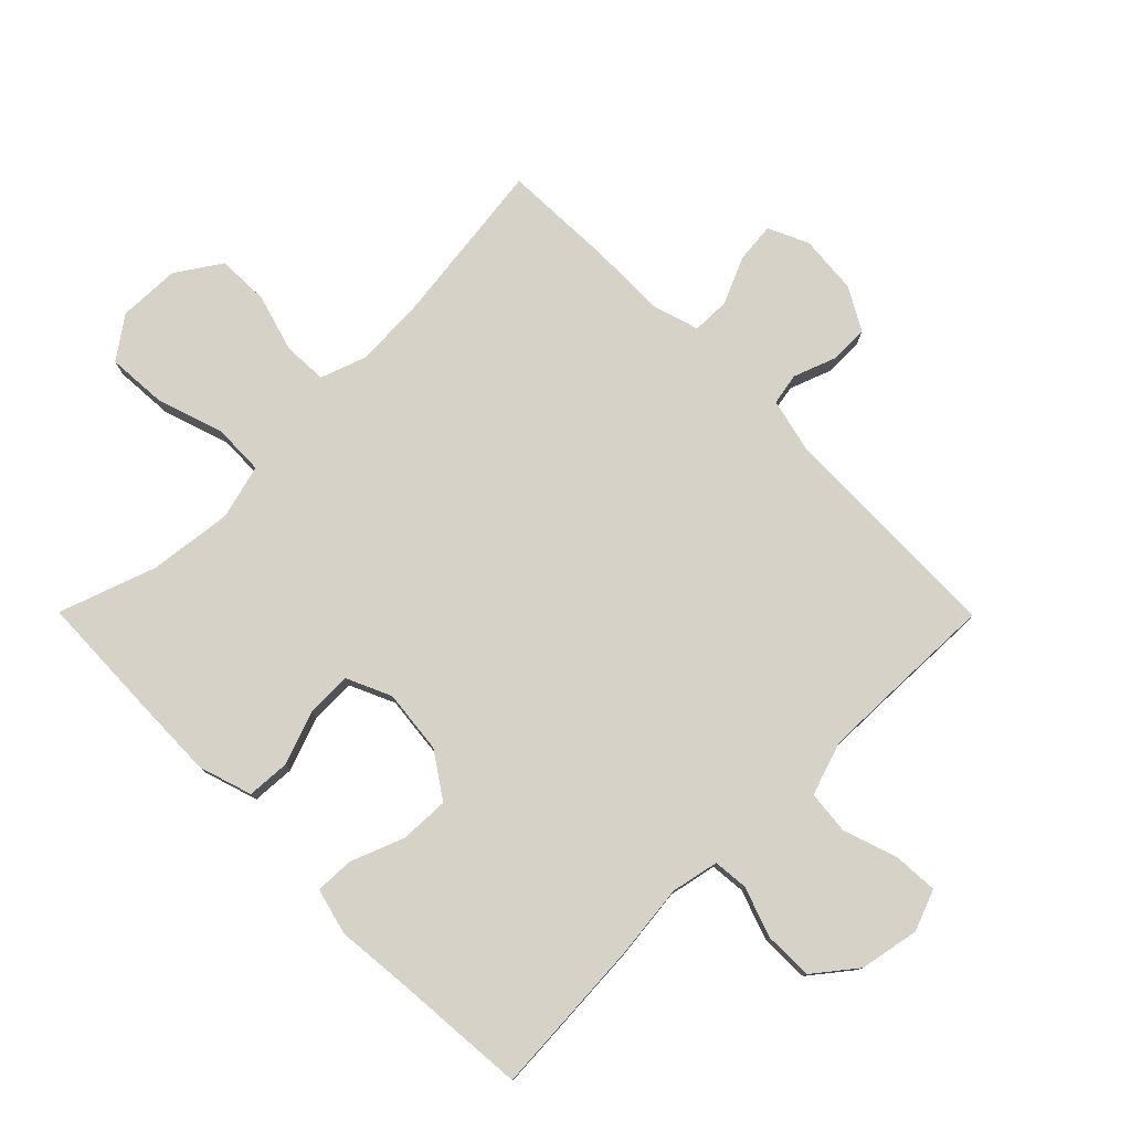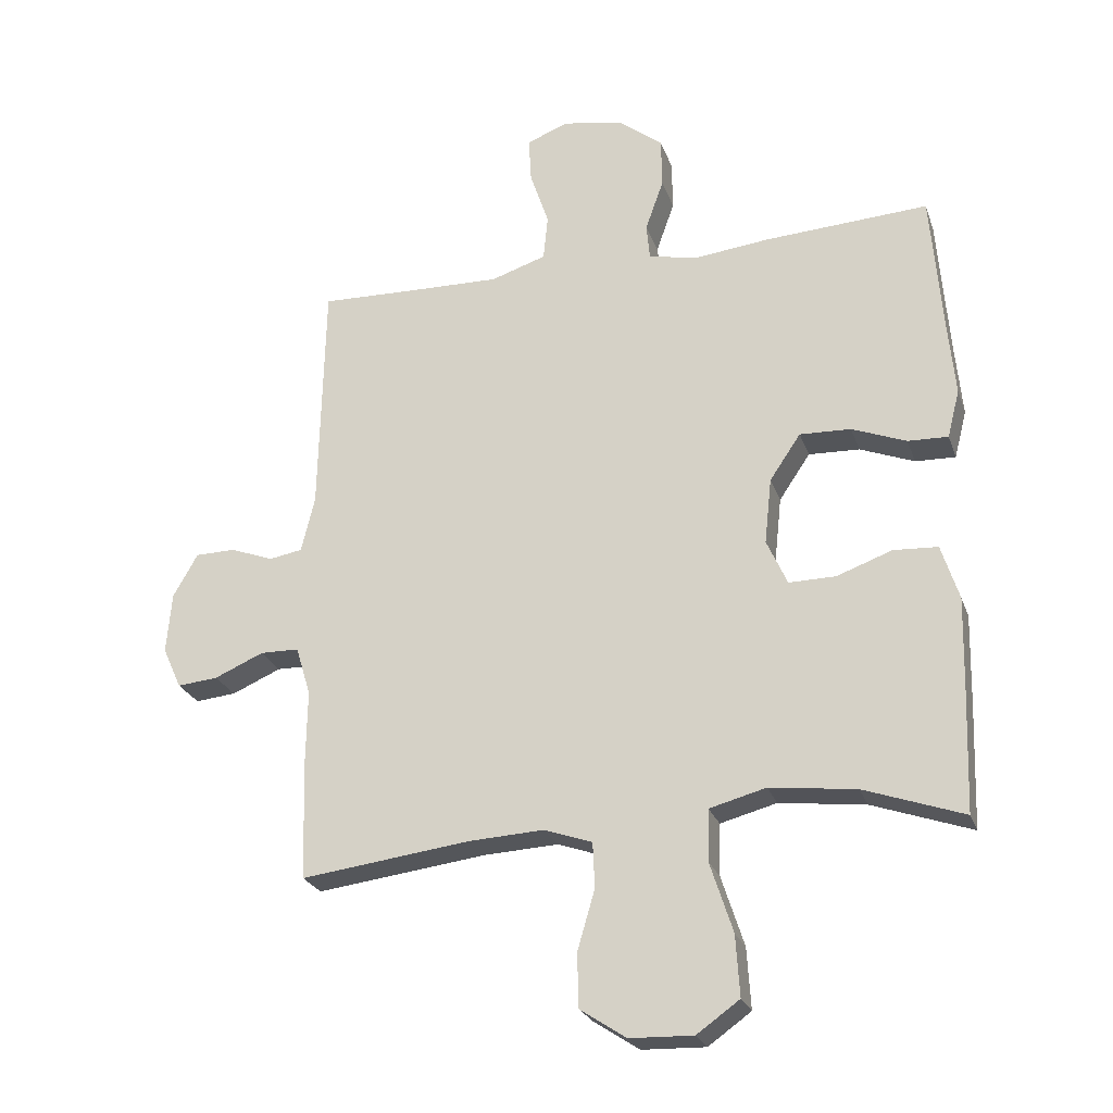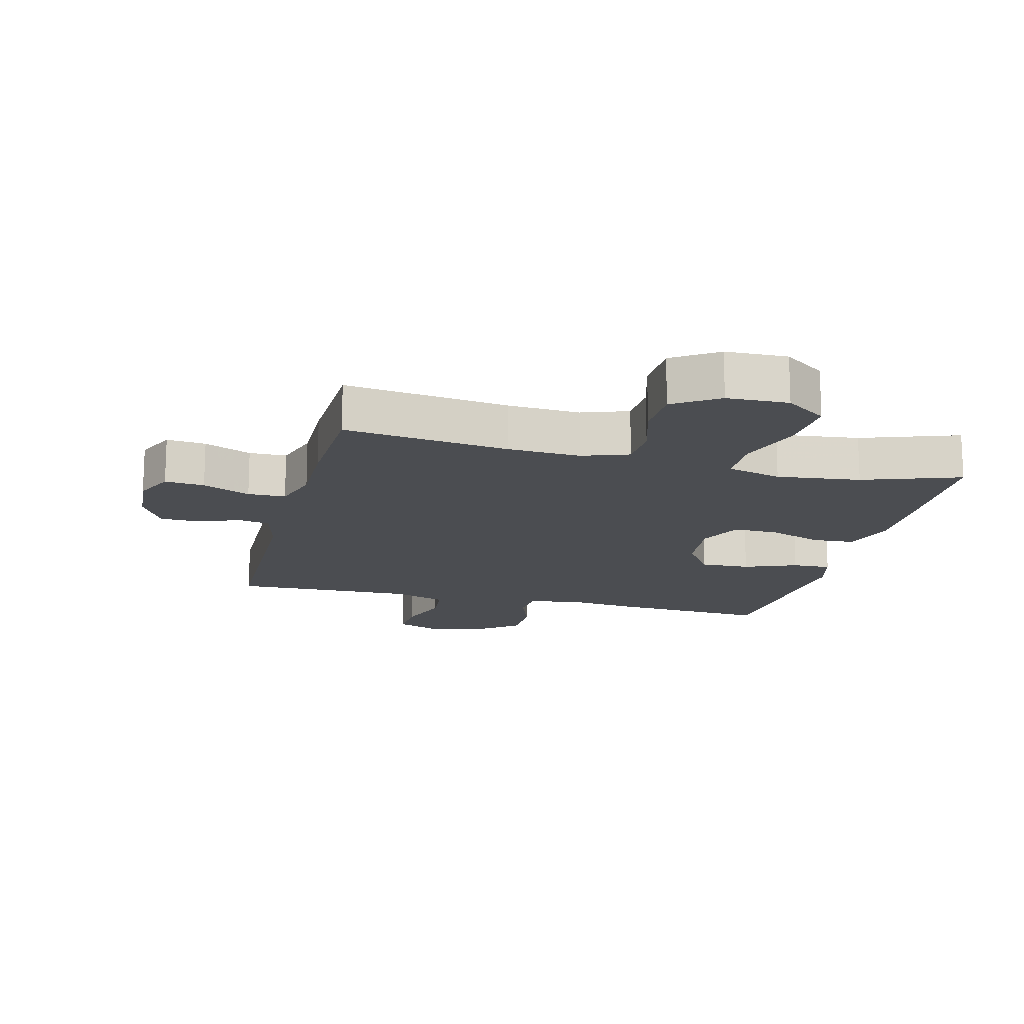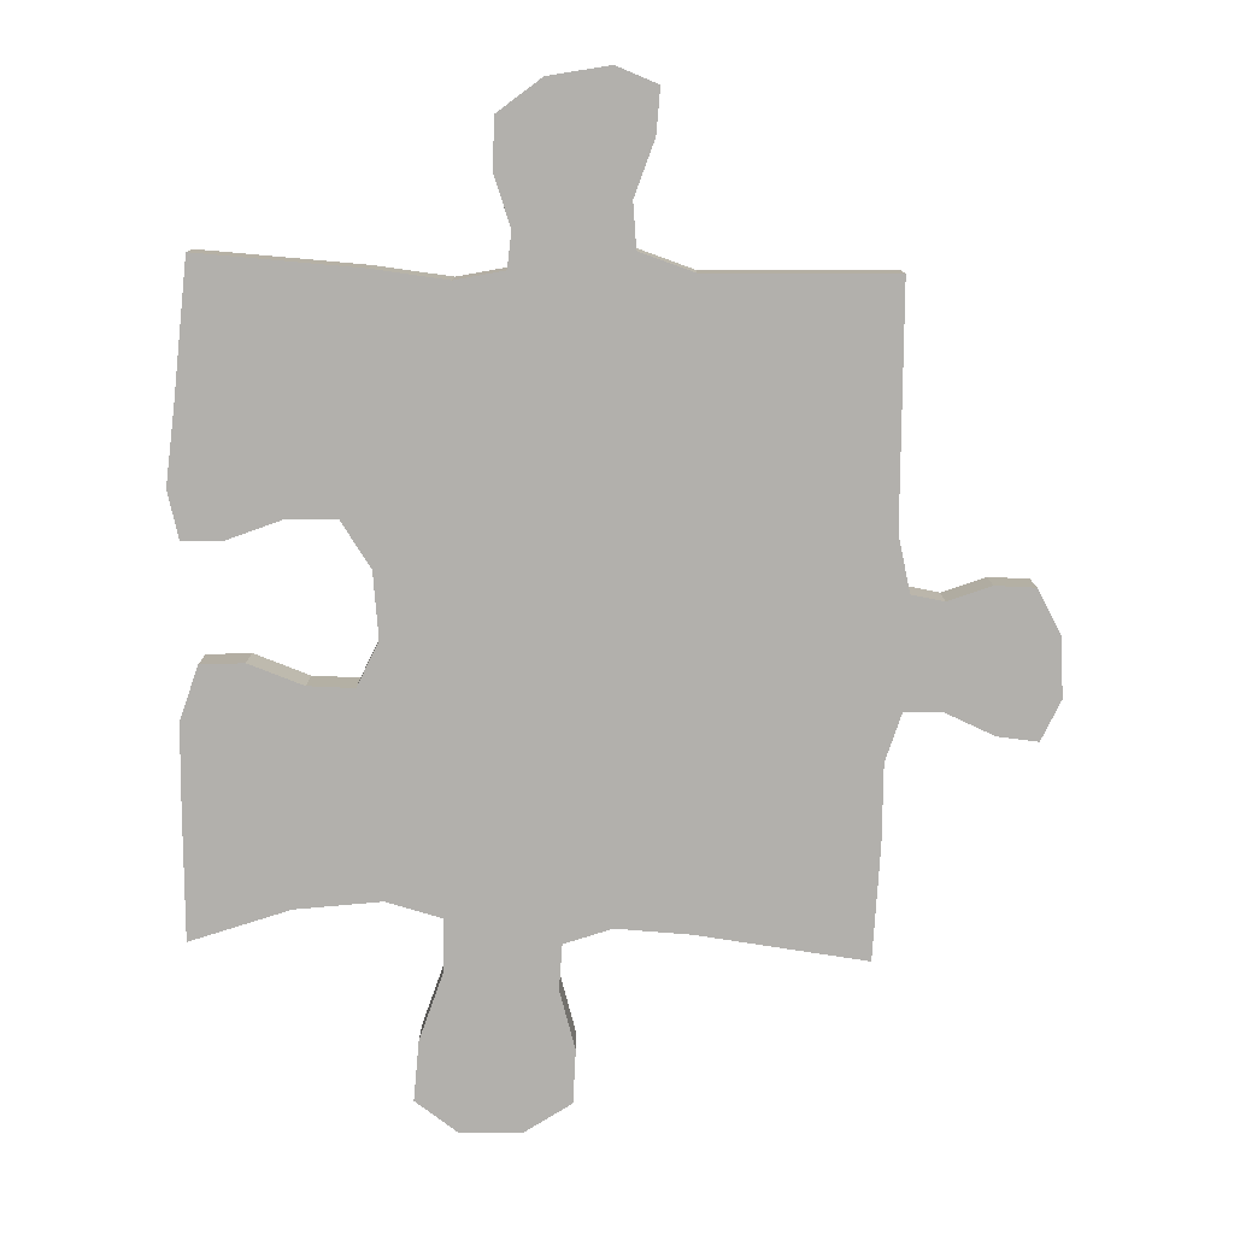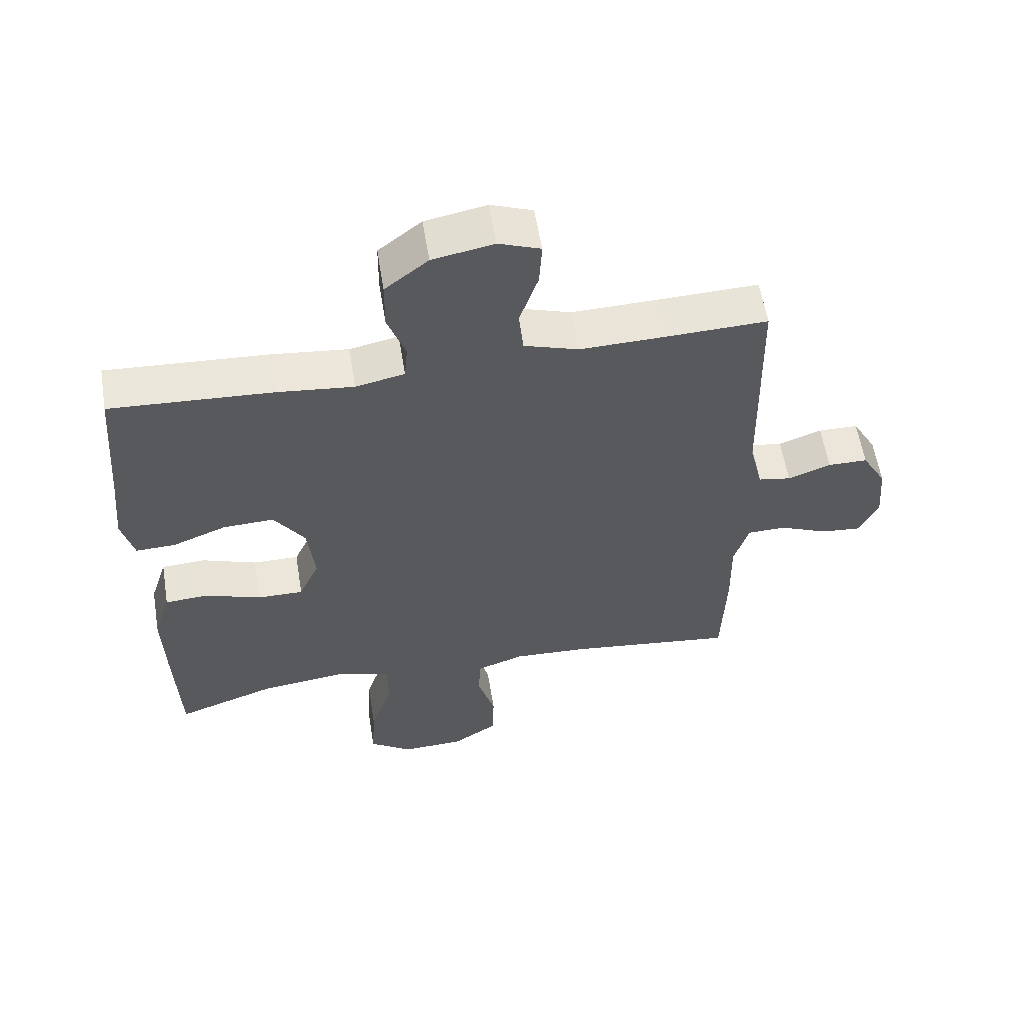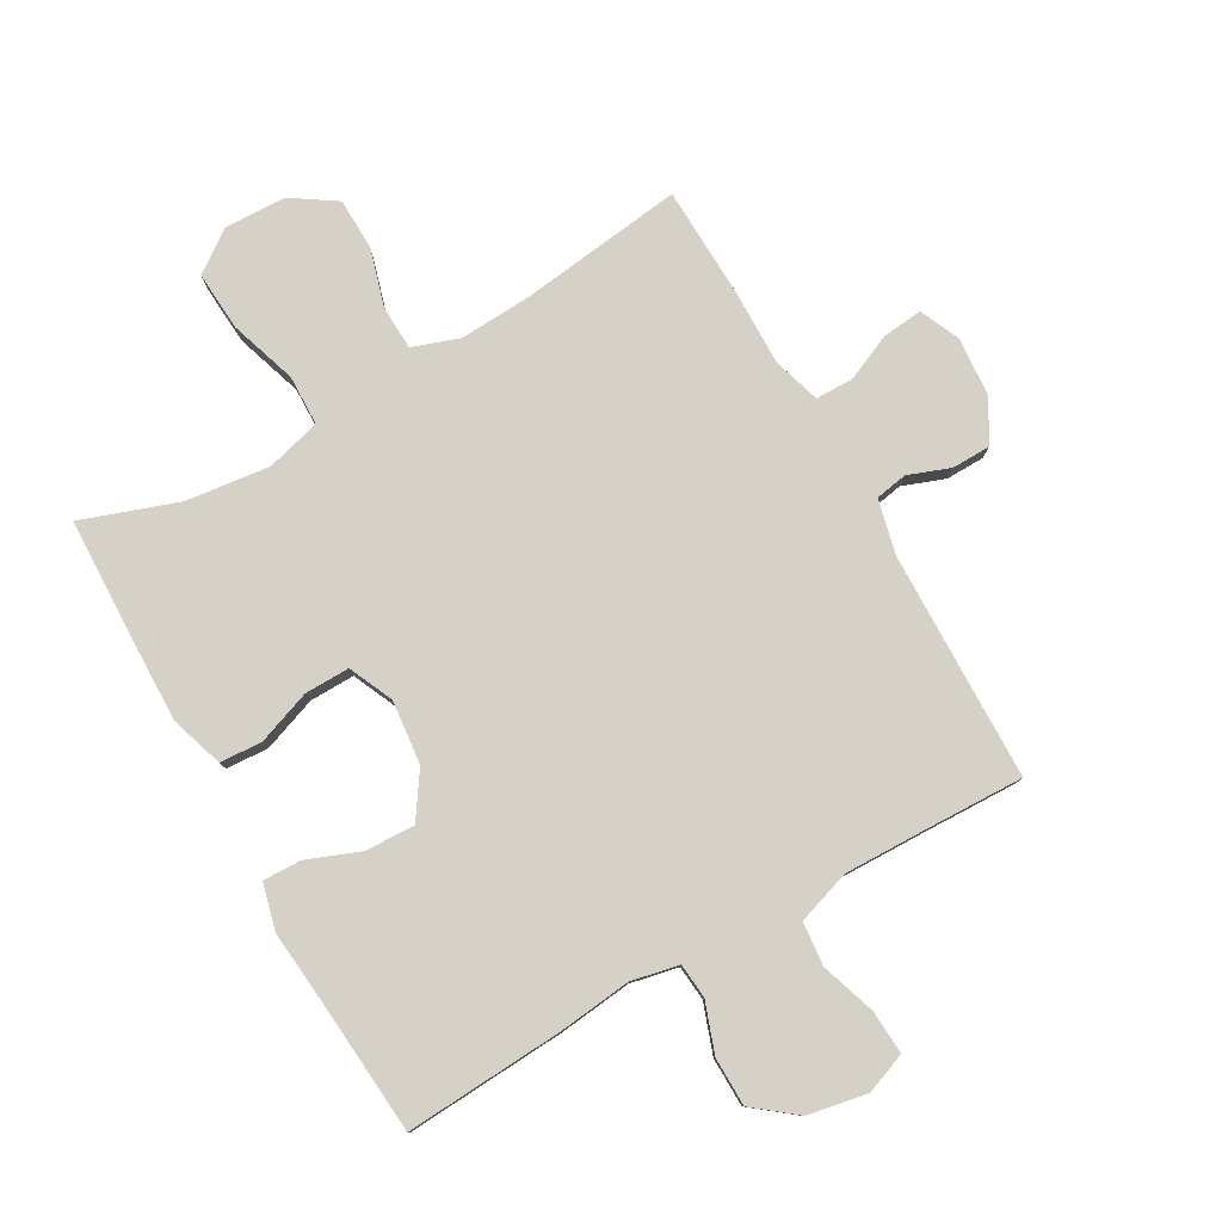
<metadata>
{"format":"obj","ext":"obj","renderer":"f3d","projection":"perspective","resolution":1024,"background":"white","views":[{"elev":78.2,"azim":-44.8,"up":"+Y"},{"elev":-24.8,"azim":-163.1,"up":"+Z"},{"elev":-15.7,"azim":165.7,"up":"+Y"},{"elev":-78.8,"azim":-1.7,"up":"+Y"},{"elev":58.4,"azim":-9.2,"up":"+Z"},{"elev":79.6,"azim":-29.7,"up":"+Y"}]}
</metadata>
<code>
v -0.5 0.07 -0.5
v -0.507 0.07 -0.3
v -0.51 0.07 -0.17
v -0.483 0.07 -0.085
v -0.415 0.07 -0.081
v -0.329 0.07 -0.112
v -0.257 0.07 -0.113
v -0.225 0.07 -0.042
v -0.236 0.07 0.06
v -0.284 0.07 0.131
v -0.363 0.07 0.128
v -0.447 0.07 0.095
v -0.509 0.07 0.093
v -0.528 0.07 0.167
v -0.517 0.07 0.284
v -0.5 0.07 0.5
v -0.247 0.07 0.485
v -0.13 0.07 0.472
v -0.054 0.07 0.488
v -0.049 0.07 0.544
v -0.077 0.07 0.623
v -0.076 0.07 0.701
v -0.009 0.07 0.754
v 0.086 0.07 0.772
v 0.151 0.07 0.747
v 0.147 0.07 0.677
v 0.118 0.07 0.59
v 0.125 0.07 0.52
v 0.21 0.07 0.492
v 0.34 0.07 0.495
v 0.5 0.07 0.5
v 0.508 0.07 0.134
v 0.529 0.07 0.047
v 0.58 0.07 0.038
v 0.647 0.07 0.063
v 0.709 0.07 0.062
v 0.747 0.07 -0.005
v 0.755 0.07 -0.099
v 0.726 0.07 -0.163
v 0.663 0.07 -0.157
v 0.587 0.07 -0.124
v 0.527 0.07 -0.125
v 0.504 0.07 -0.201
v 0.506 0.07 -0.321
v 0.5 0.07 -0.5
v 0.238 0.07 -0.467
v 0.122 0.07 -0.461
v 0.048 0.07 -0.487
v 0.045 0.07 -0.557
v 0.072 0.07 -0.649
v 0.07 0.07 -0.732
v -0.001 0.07 -0.779
v -0.099 0.07 -0.782
v -0.165 0.07 -0.735
v -0.159 0.07 -0.641
v -0.124 0.07 -0.533
v -0.126 0.07 -0.453
v -0.213 0.07 -0.43
v -0.346 0.07 -0.446
v -0.5 0 -0.5
v -0.507 0 -0.3
v -0.51 0 -0.17
v -0.483 0 -0.085
v -0.415 0 -0.081
v -0.329 0 -0.112
v -0.257 0 -0.113
v -0.225 0 -0.042
v -0.236 0 0.06
v -0.284 0 0.131
v -0.363 0 0.128
v -0.447 0 0.095
v -0.509 0 0.093
v -0.528 0 0.167
v -0.517 0 0.284
v -0.5 0 0.5
v -0.247 0 0.485
v -0.13 0 0.472
v -0.054 0 0.488
v -0.049 0 0.544
v -0.077 0 0.623
v -0.076 0 0.701
v -0.009 0 0.754
v 0.086 0 0.772
v 0.151 0 0.747
v 0.147 0 0.677
v 0.118 0 0.59
v 0.125 0 0.52
v 0.21 0 0.492
v 0.34 0 0.495
v 0.5 0 0.5
v 0.508 0 0.134
v 0.529 0 0.047
v 0.58 0 0.038
v 0.647 0 0.063
v 0.709 0 0.062
v 0.747 0 -0.005
v 0.755 0 -0.099
v 0.726 0 -0.163
v 0.663 0 -0.157
v 0.587 0 -0.124
v 0.527 0 -0.125
v 0.504 0 -0.201
v 0.506 0 -0.321
v 0.5 0 -0.5
v 0.238 0 -0.467
v 0.122 0 -0.461
v 0.048 0 -0.487
v 0.045 0 -0.557
v 0.072 0 -0.649
v 0.07 0 -0.732
v -0.001 0 -0.779
v -0.099 0 -0.782
v -0.165 0 -0.735
v -0.159 0 -0.641
v -0.124 0 -0.533
v -0.126 0 -0.453
v -0.213 0 -0.43
v -0.346 0 -0.446
f 53 54 55 56
f 53 56 57
f 52 53 57
f 49 50 51 52
f 48 49 52 57
f 47 48 57 58
f 43 44 45 46
f 42 43 46 47
f 38 39 40 41
f 38 41 42
f 37 38 42
f 34 35 36 37
f 33 34 37 42
f 32 33 42 47
f 30 31 32 47
f 24 25 26 27
f 24 27 28
f 23 24 28
f 20 21 22 23
f 19 20 23 28
f 18 19 28 29
f 15 16 17 18
f 11 12 13 14
f 10 11 14 15
f 3 4 5 6
f 3 6 7
f 59 1 2 3
f 58 59 3 7
f 10 15 18 29
f 9 10 29 30
f 8 9 30 47
f 7 8 47 58
f 115 114 113 112
f 116 115 112
f 116 112 111
f 111 110 109 108
f 116 111 108 107
f 117 116 107 106
f 105 104 103 102
f 106 105 102 101
f 100 99 98 97
f 101 100 97
f 101 97 96
f 96 95 94 93
f 101 96 93 92
f 106 101 92 91
f 106 91 90 89
f 86 85 84 83
f 87 86 83
f 87 83 82
f 82 81 80 79
f 87 82 79 78
f 88 87 78 77
f 77 76 75 74
f 73 72 71 70
f 74 73 70 69
f 65 64 63 62
f 66 65 62
f 62 61 60 118
f 66 62 118 117
f 88 77 74 69
f 89 88 69 68
f 106 89 68 67
f 117 106 67 66
f 1 60 61 2
f 2 61 62 3
f 3 62 63 4
f 4 63 64 5
f 5 64 65 6
f 6 65 66 7
f 7 66 67 8
f 8 67 68 9
f 9 68 69 10
f 10 69 70 11
f 11 70 71 12
f 12 71 72 13
f 13 72 73 14
f 14 73 74 15
f 15 74 75 16
f 16 75 76 17
f 17 76 77 18
f 18 77 78 19
f 19 78 79 20
f 20 79 80 21
f 21 80 81 22
f 22 81 82 23
f 23 82 83 24
f 24 83 84 25
f 25 84 85 26
f 26 85 86 27
f 27 86 87 28
f 28 87 88 29
f 29 88 89 30
f 30 89 90 31
f 31 90 91 32
f 32 91 92 33
f 33 92 93 34
f 34 93 94 35
f 35 94 95 36
f 36 95 96 37
f 37 96 97 38
f 38 97 98 39
f 39 98 99 40
f 40 99 100 41
f 41 100 101 42
f 42 101 102 43
f 43 102 103 44
f 44 103 104 45
f 45 104 105 46
f 46 105 106 47
f 47 106 107 48
f 48 107 108 49
f 49 108 109 50
f 50 109 110 51
f 51 110 111 52
f 52 111 112 53
f 53 112 113 54
f 54 113 114 55
f 55 114 115 56
f 56 115 116 57
f 57 116 117 58
f 58 117 118 59
f 59 118 60 1

</code>
